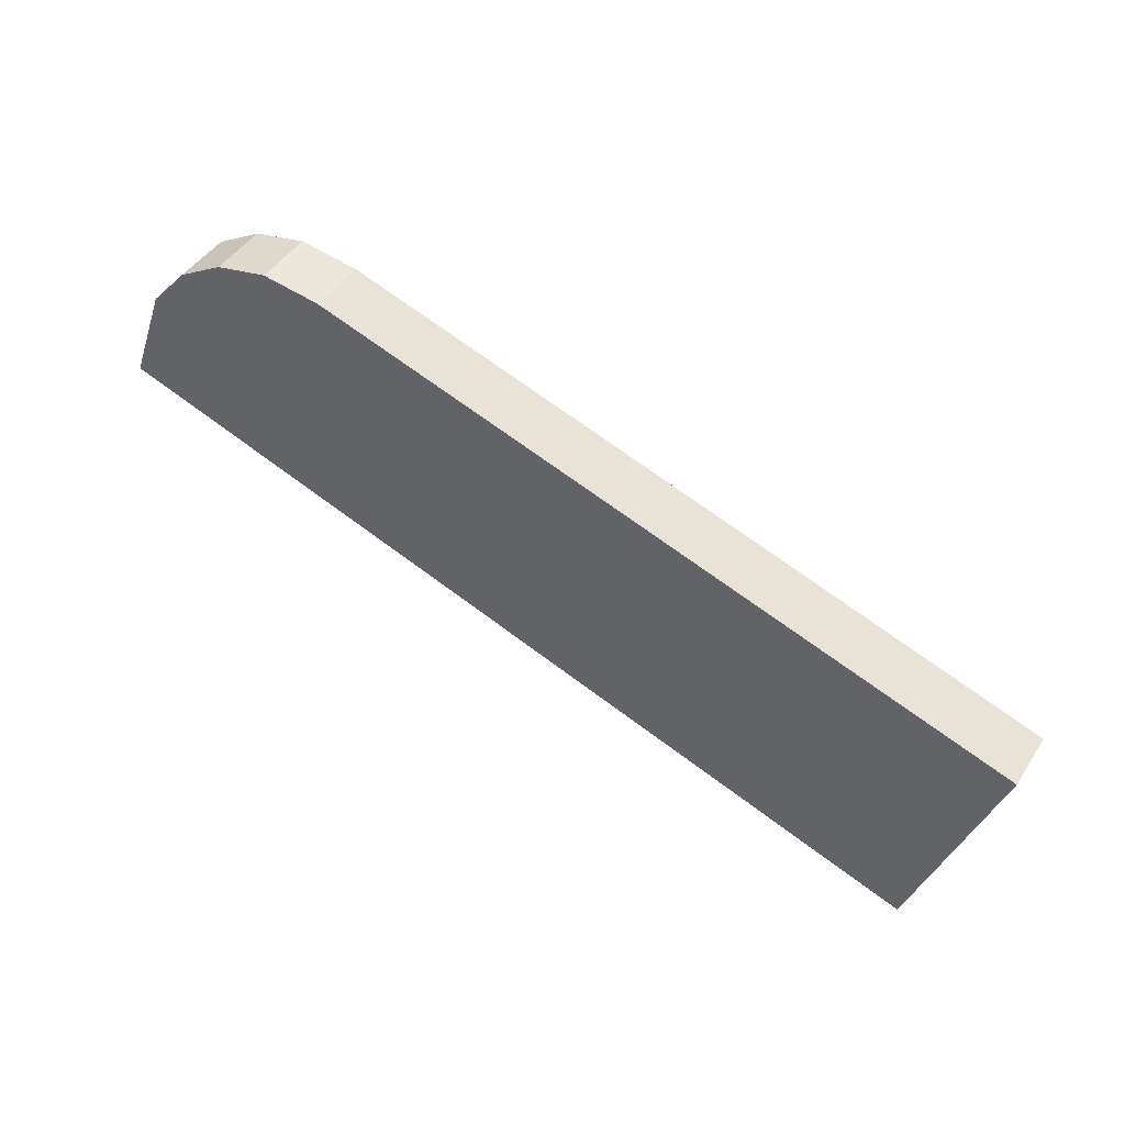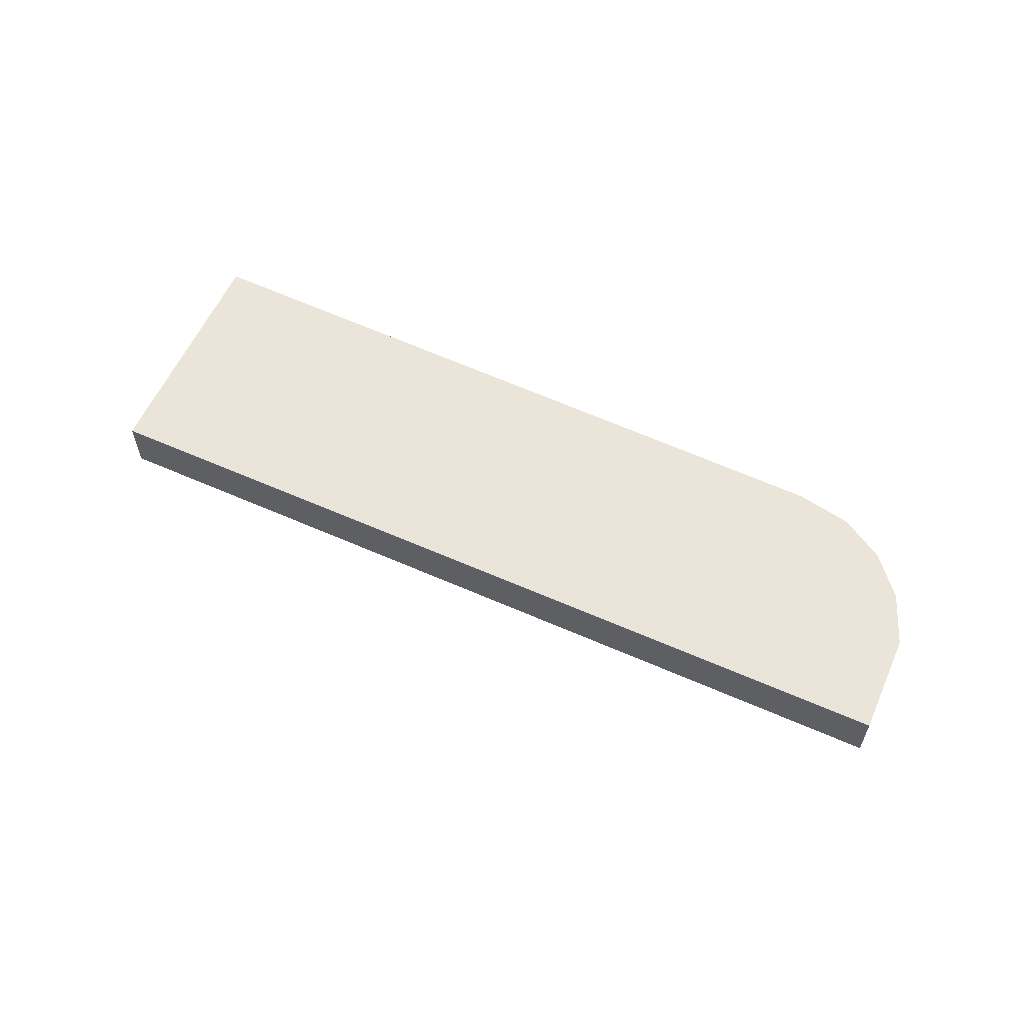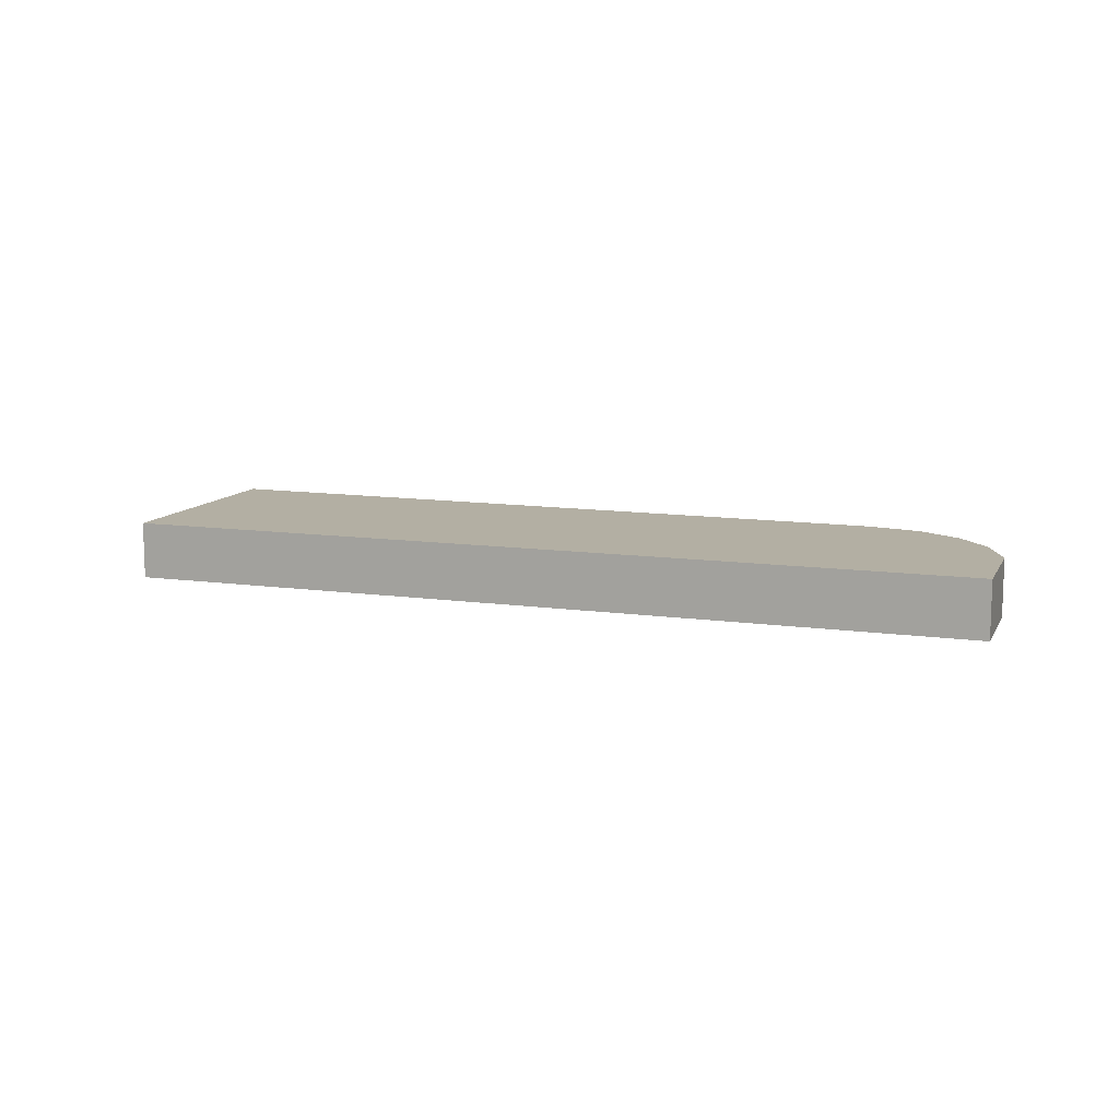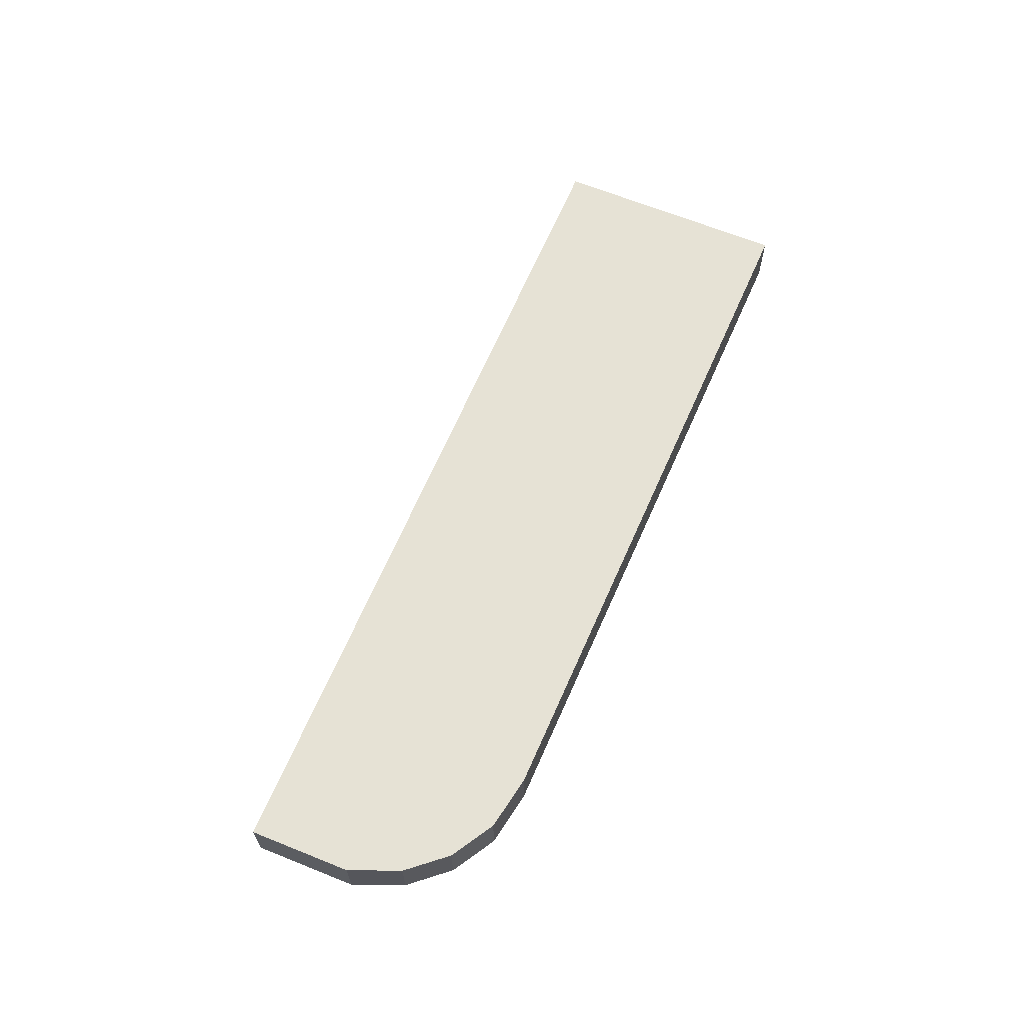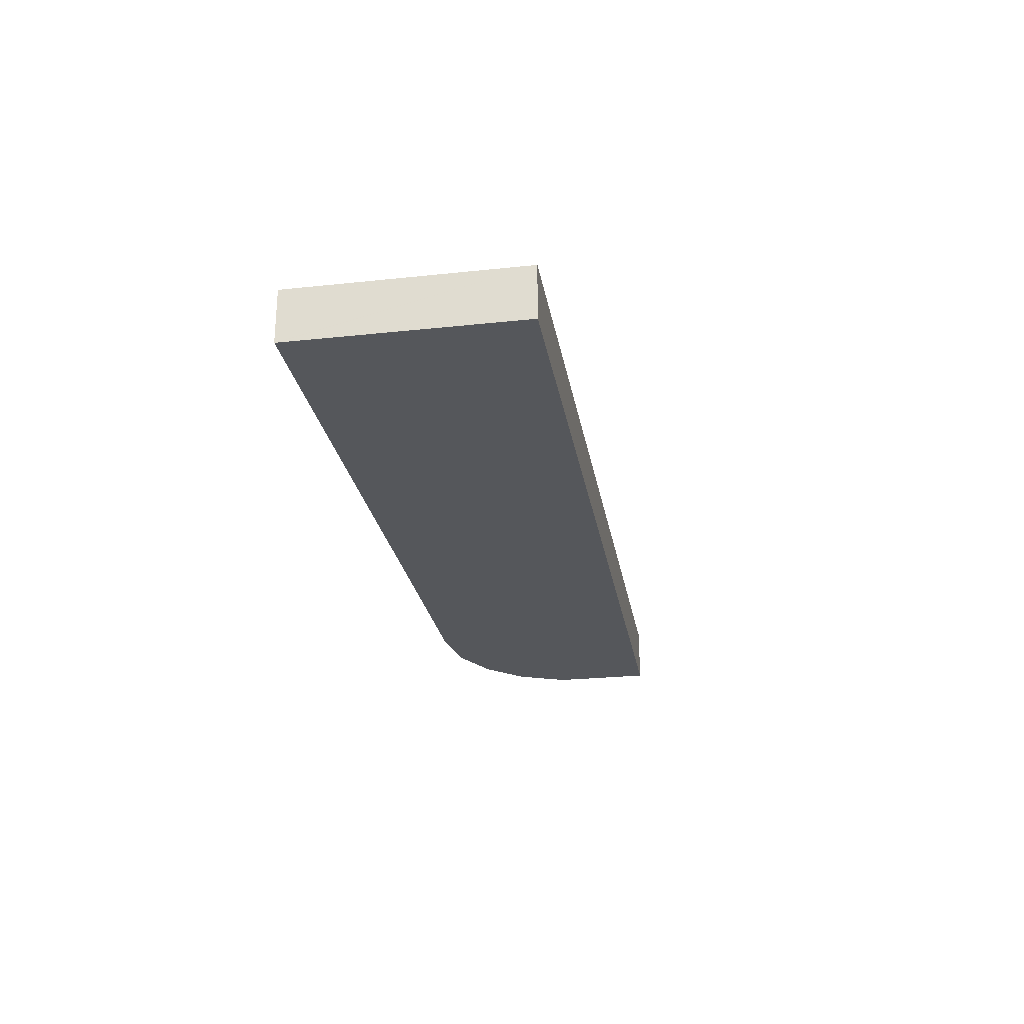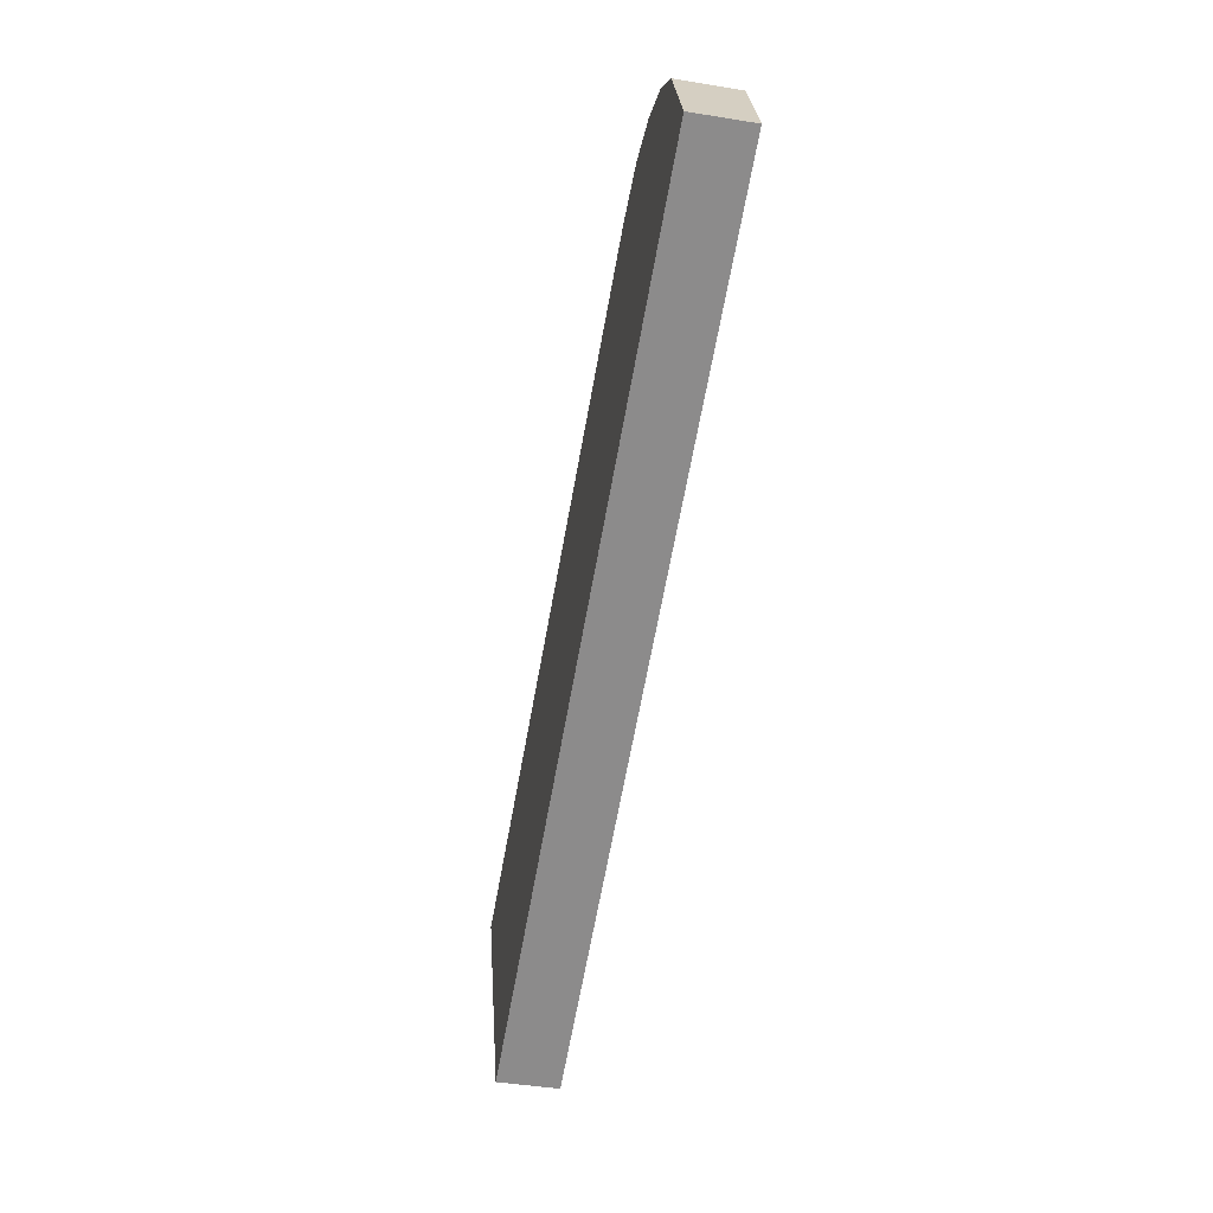
<metadata>
{"format":"obj","ext":"obj","renderer":"f3d","projection":"perspective","resolution":1024,"background":"white","views":[{"elev":44.8,"azim":30.8,"up":"+Z"},{"elev":59.1,"azim":-136.3,"up":"+Y"},{"elev":11.1,"azim":-141.5,"up":"+Y"},{"elev":63.9,"azim":-48.0,"up":"+Y"},{"elev":-26.8,"azim":118.9,"up":"+Y"},{"elev":-44.8,"azim":-100.7,"up":"+Z"}]}
</metadata>
<code>
v  61.49 3.918 -4.132
v  58.77 3.918 -3.1
v  61.53 3.918 -4.017
v  61.48 3.918 -4.168
v  56.06 3.918 -19.55
v  51.68 3.918 -0.752
v  8.89 3.918 -3.1
v  15.19 3.918 11.34
v  11.36 3.918 11.94
v  7.907 3.918 11.21
v  0 3.918 2.399e-16
v  4.9 3.918 9.457
v  2.391 3.918 6.608
v  4.9 -5.791e-16 9.457
v  7.907 -6.867e-16 11.21
v  2.391 -4.046e-16 6.608
v  11.36 -7.309e-16 11.94
v  15.19 -6.946e-16 11.34
v  51.68 4.605e-17 -0.752
v  58.77 1.898e-16 -3.1
v  61.53 2.46e-16 -4.017
v  61.48 2.552e-16 -4.168
v  56.06 1.197e-15 -19.55
v  61.49 2.53e-16 -4.132
v  8.89 1.898e-16 -3.1
v  0 0 0
g defaultobject
f 1 2 3
f 2 1 4
f 2 4 5
f 2 5 6
f 6 5 7
f 6 7 8
f 8 7 9
f 9 7 10
f 10 7 11
f 10 11 12
f 12 11 13
f 14 10 12
f 10 14 15
f 16 12 13
f 12 16 14
f 15 9 10
f 9 15 17
f 17 8 9
f 8 17 18
f 18 6 8
f 6 18 19
f 6 19 2
f 2 19 20
f 2 20 3
f 3 20 21
f 21 1 3
f 1 21 4
f 4 21 5
f 5 21 22
f 5 22 23
f 22 21 24
f 23 7 5
f 7 23 25
f 7 25 11
f 11 25 26
f 26 13 11
f 13 26 16
f 20 24 21
f 24 20 22
f 22 20 23
f 23 20 25
f 25 20 19
f 25 19 18
f 25 18 17
f 25 17 26
f 26 17 15
f 26 15 14
f 26 14 16

</code>
